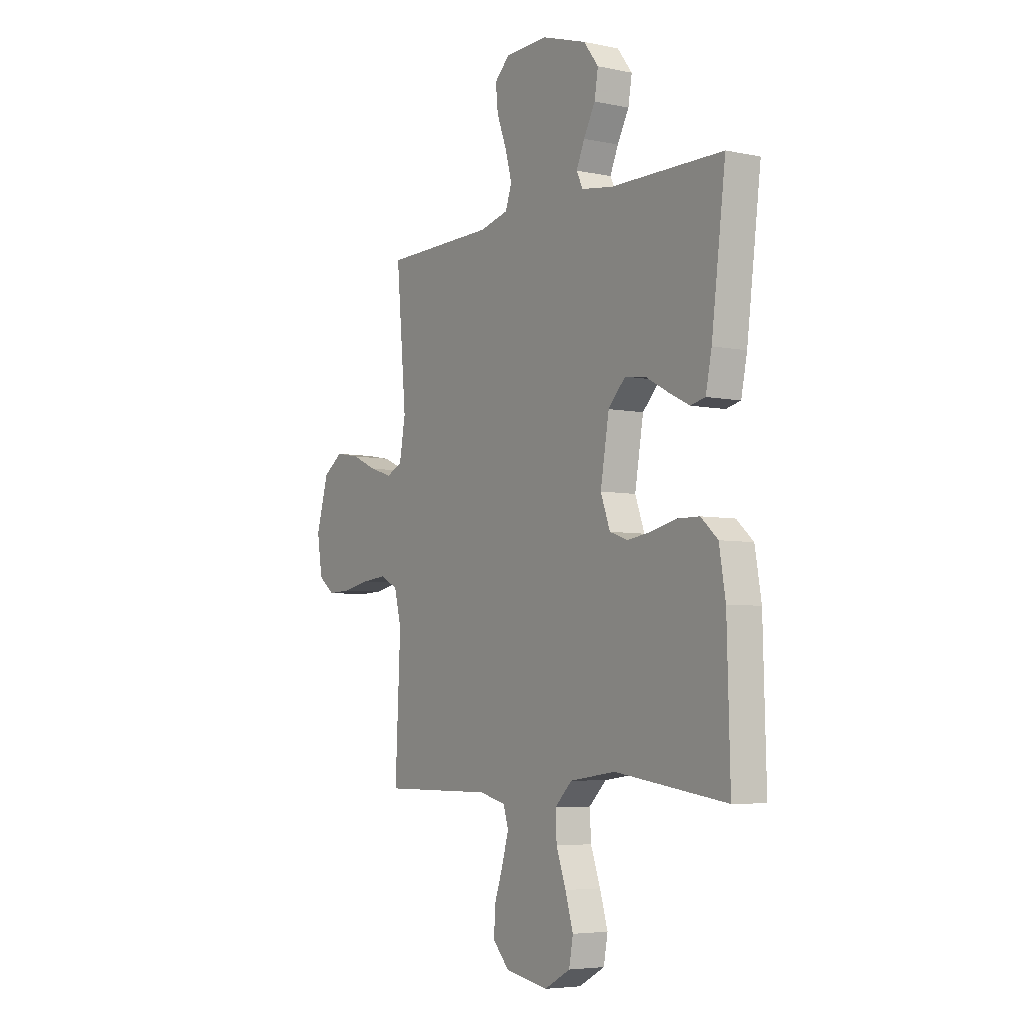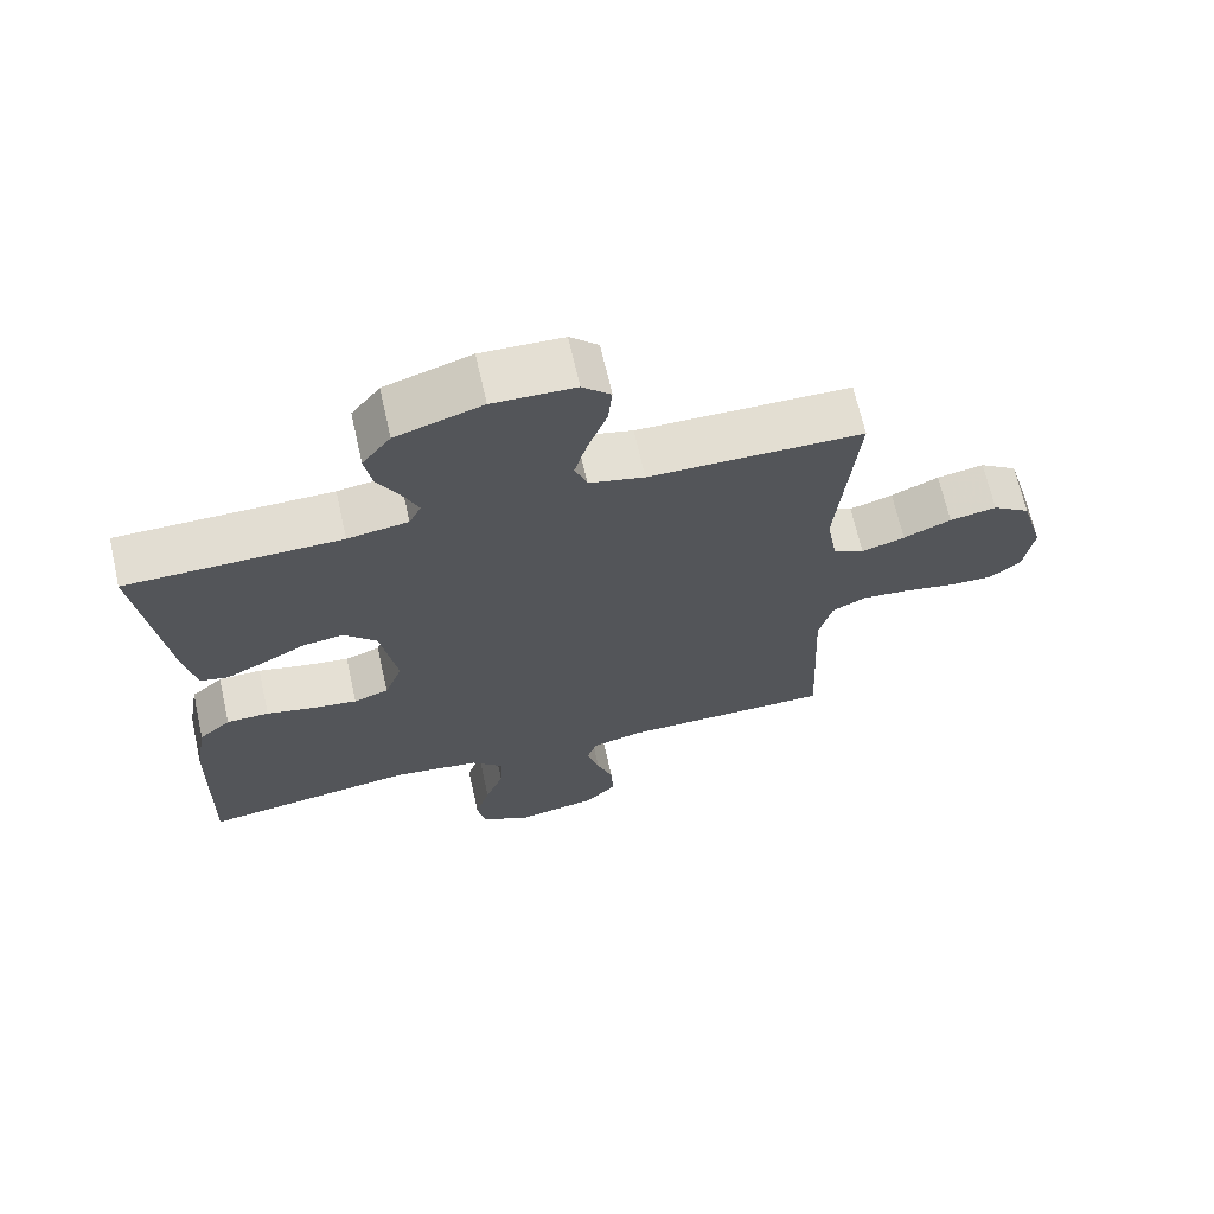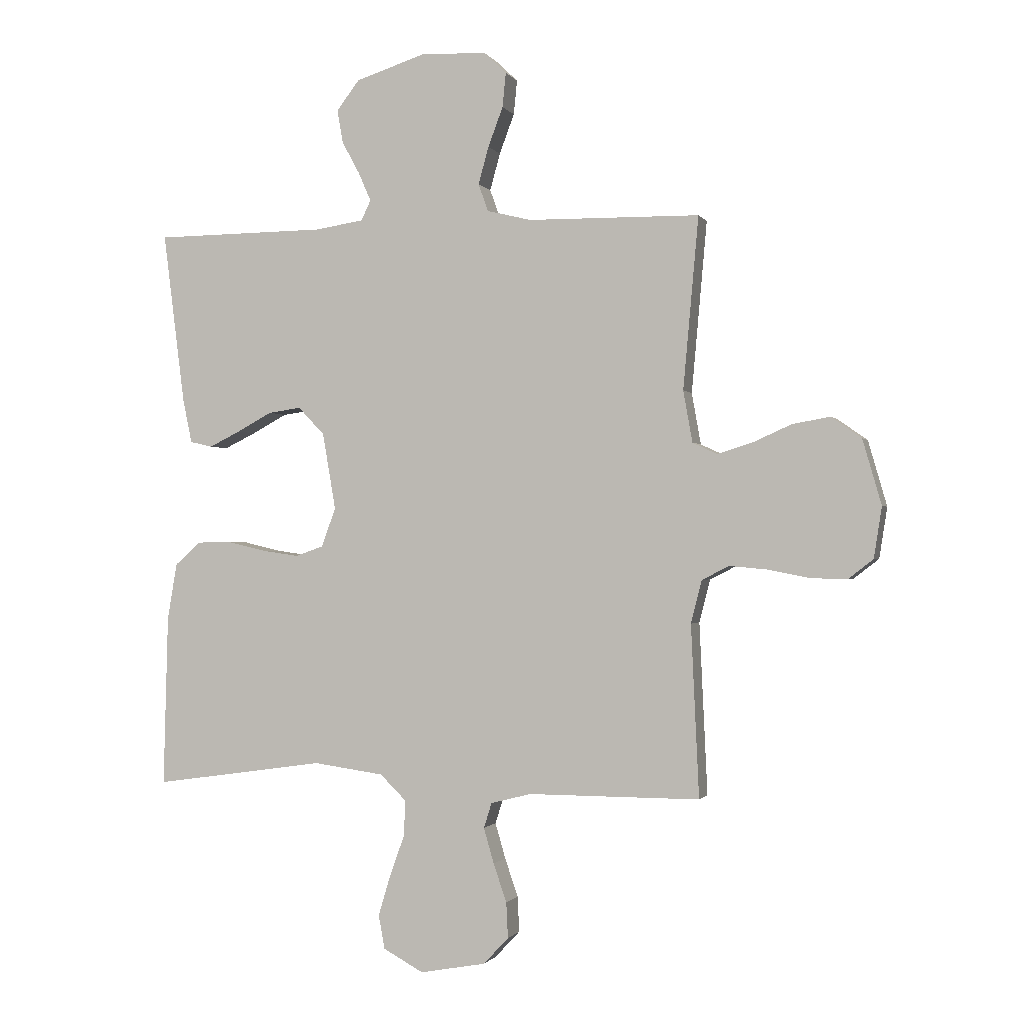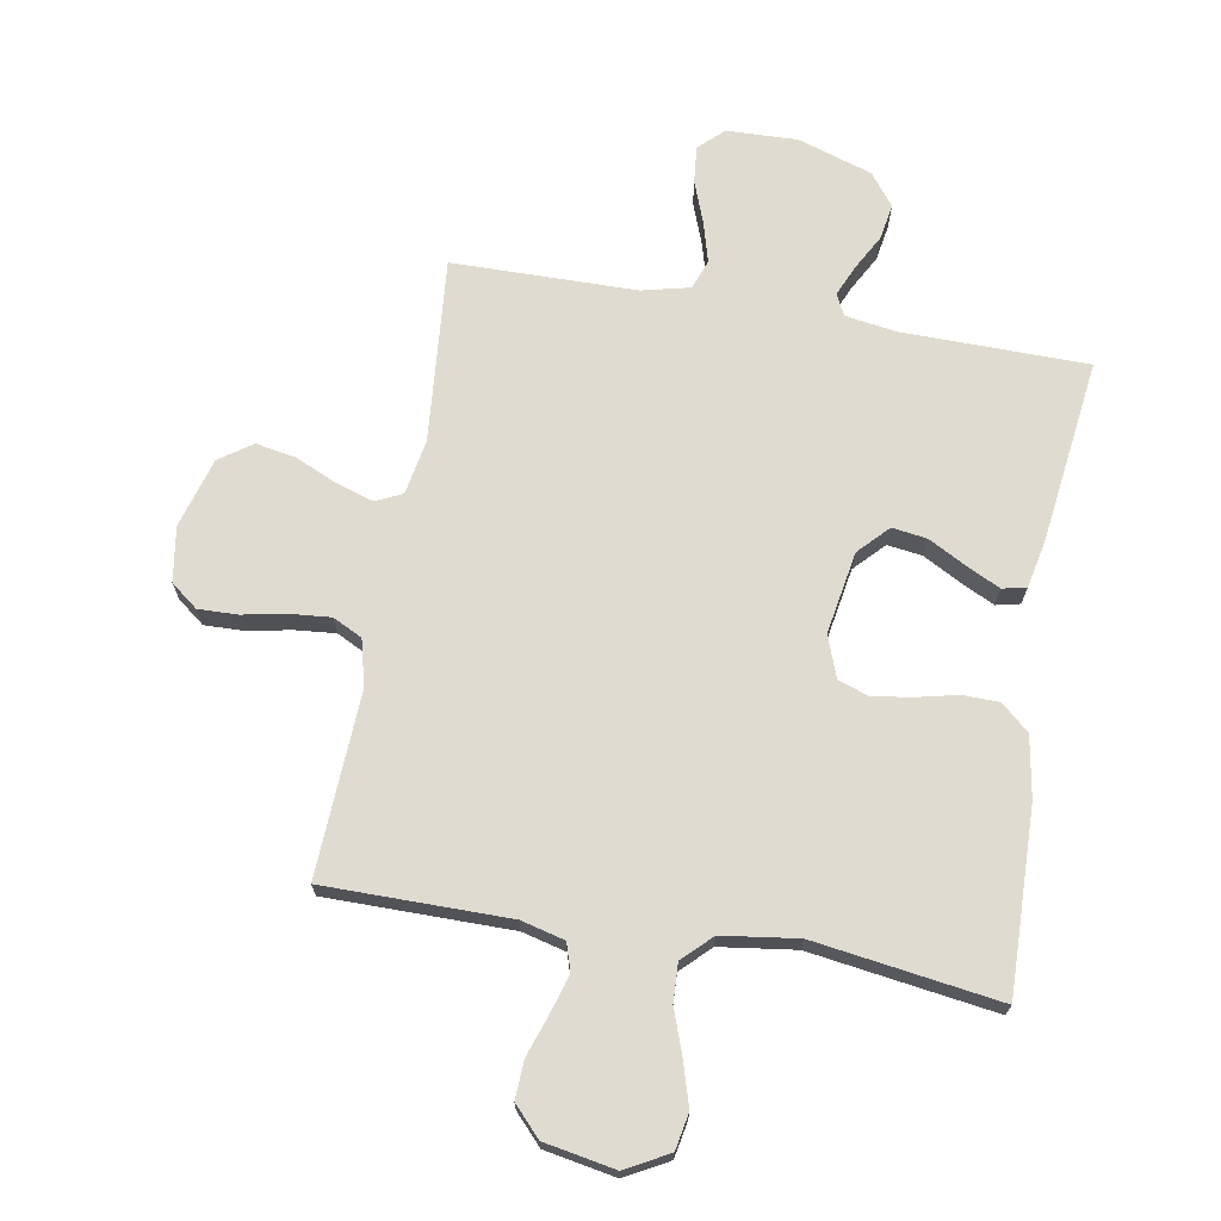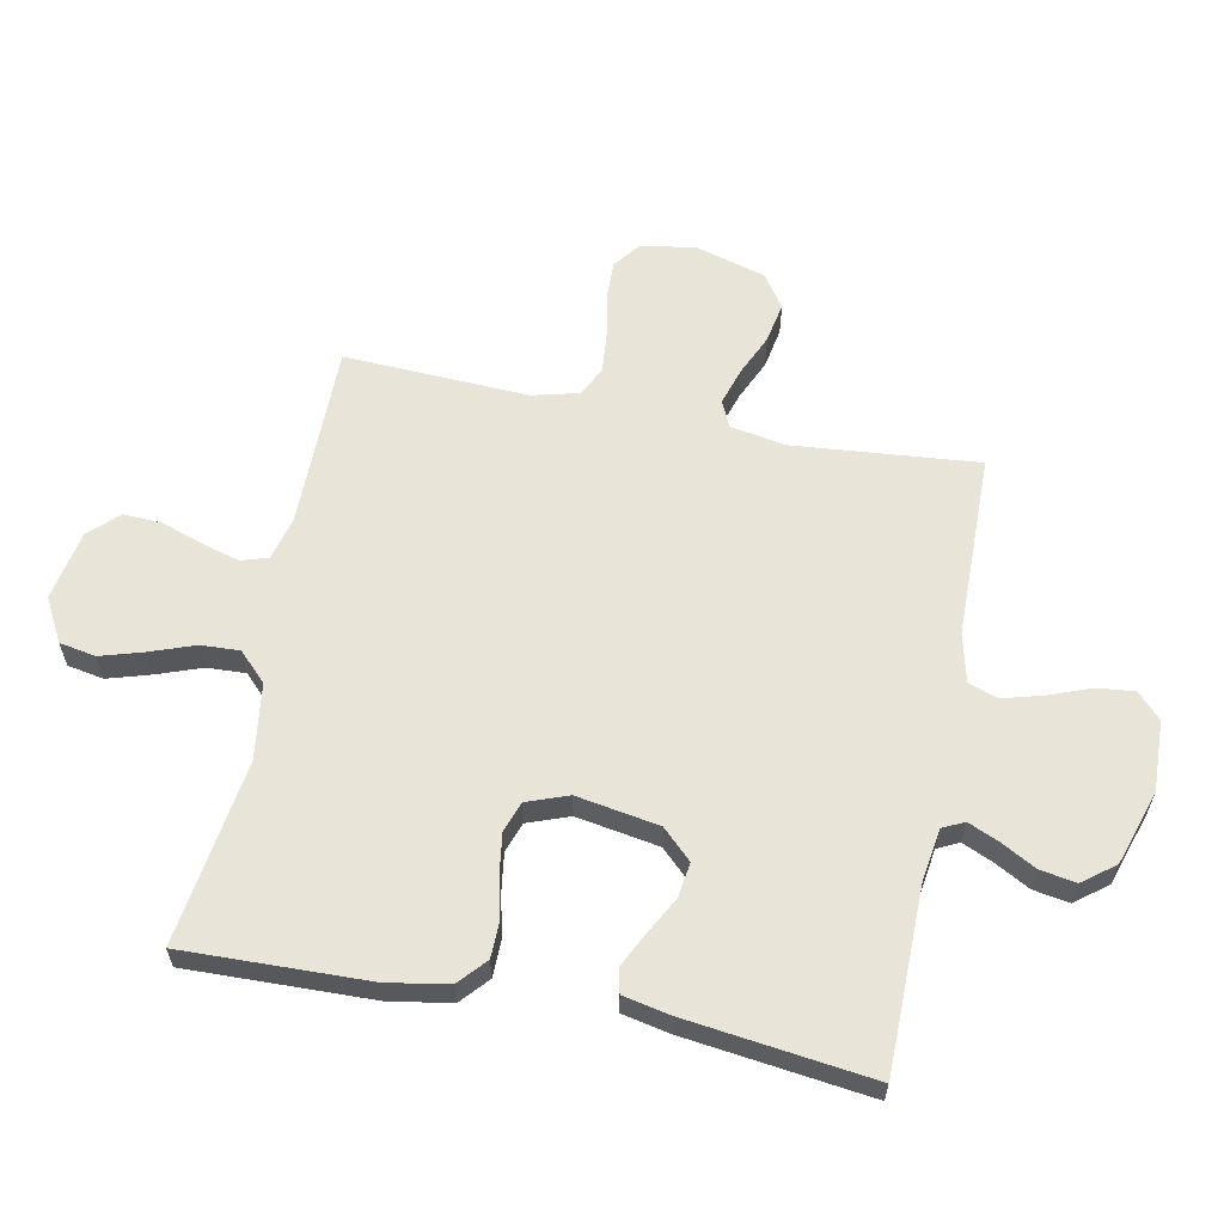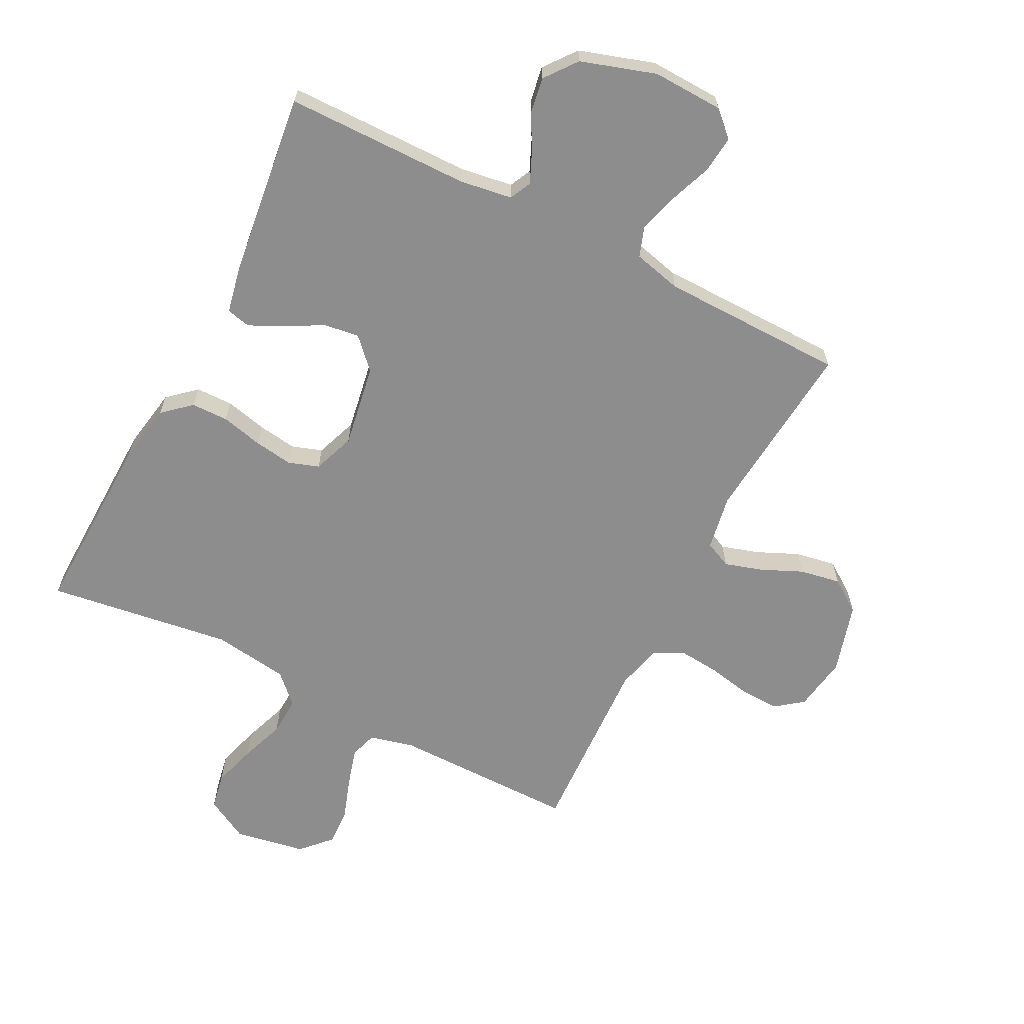
<metadata>
{"format":"obj","ext":"obj","renderer":"f3d","projection":"perspective","resolution":1024,"background":"white","views":[{"elev":-5.3,"azim":-123.1,"up":"+Z"},{"elev":67.8,"azim":-12.7,"up":"+Z"},{"elev":-0.8,"azim":16.6,"up":"+Z"},{"elev":69.8,"azim":-170.0,"up":"+Y"},{"elev":60.7,"azim":-78.8,"up":"+Y"},{"elev":-64.6,"azim":-27.2,"up":"+Y"}]}
</metadata>
<code>
v -0.5 0.07 0.5
v -0.2 0.07 0.503
v -0.115 0.07 0.516
v -0.098 0.07 0.551
v -0.12 0.07 0.601
v -0.151 0.07 0.658
v -0.161 0.07 0.716
v -0.121 0.07 0.768
v 0 0.07 0.807
v 0.115 0.07 0.803
v 0.155 0.07 0.765
v 0.149 0.07 0.705
v 0.123 0.07 0.636
v 0.105 0.07 0.571
v 0.122 0.07 0.523
v 0.2 0.07 0.504
v 0.5 0.07 0.5
v 0.473 0.07 0.2
v 0.489 0.07 0.11
v 0.532 0.07 0.09
v 0.593 0.07 0.109
v 0.66 0.07 0.139
v 0.726 0.07 0.151
v 0.779 0.07 0.114
v 0.812 0.07 0
v 0.798 0.07 -0.089
v 0.754 0.07 -0.123
v 0.69 0.07 -0.121
v 0.619 0.07 -0.107
v 0.553 0.07 -0.101
v 0.505 0.07 -0.125
v 0.486 0.07 -0.2
v 0.5 0.07 -0.5
v 0.2 0.07 -0.5
v 0.129 0.07 -0.518
v 0.115 0.07 -0.562
v 0.133 0.07 -0.624
v 0.156 0.07 -0.691
v 0.159 0.07 -0.753
v 0.115 0.07 -0.8
v 0 0.07 -0.821
v -0.07 0.07 -0.783
v -0.081 0.07 -0.724
v -0.06 0.07 -0.654
v -0.034 0.07 -0.582
v -0.031 0.07 -0.519
v -0.077 0.07 -0.474
v -0.2 0.07 -0.457
v -0.5 0.07 -0.5
v -0.492 0.07 -0.2
v -0.475 0.07 -0.101
v -0.43 0.07 -0.061
v -0.37 0.07 -0.06
v -0.302 0.07 -0.076
v -0.239 0.07 -0.085
v -0.19 0.07 -0.068
v -0.165 0.07 0
v -0.188 0.07 0.134
v -0.234 0.07 0.182
v -0.291 0.07 0.174
v -0.352 0.07 0.141
v -0.407 0.07 0.114
v -0.446 0.07 0.123
v -0.462 0.07 0.2
v -0.5 0 0.5
v -0.2 0 0.503
v -0.115 0 0.516
v -0.098 0 0.551
v -0.12 0 0.601
v -0.151 0 0.658
v -0.161 0 0.716
v -0.121 0 0.768
v 0 0 0.807
v 0.115 0 0.803
v 0.155 0 0.765
v 0.149 0 0.705
v 0.123 0 0.636
v 0.105 0 0.571
v 0.122 0 0.523
v 0.2 0 0.504
v 0.5 0 0.5
v 0.473 0 0.2
v 0.489 0 0.11
v 0.532 0 0.09
v 0.593 0 0.109
v 0.66 0 0.139
v 0.726 0 0.151
v 0.779 0 0.114
v 0.812 0 0
v 0.798 0 -0.089
v 0.754 0 -0.123
v 0.69 0 -0.121
v 0.619 0 -0.107
v 0.553 0 -0.101
v 0.505 0 -0.125
v 0.486 0 -0.2
v 0.5 0 -0.5
v 0.2 0 -0.5
v 0.129 0 -0.518
v 0.115 0 -0.562
v 0.133 0 -0.624
v 0.156 0 -0.691
v 0.159 0 -0.753
v 0.115 0 -0.8
v 0 0 -0.821
v -0.07 0 -0.783
v -0.081 0 -0.724
v -0.06 0 -0.654
v -0.034 0 -0.582
v -0.031 0 -0.519
v -0.077 0 -0.474
v -0.2 0 -0.457
v -0.5 0 -0.5
v -0.492 0 -0.2
v -0.475 0 -0.101
v -0.43 0 -0.061
v -0.37 0 -0.06
v -0.302 0 -0.076
v -0.239 0 -0.085
v -0.19 0 -0.068
v -0.165 0 0
v -0.188 0 0.134
v -0.234 0 0.182
v -0.291 0 0.174
v -0.352 0 0.141
v -0.407 0 0.114
v -0.446 0 0.123
v -0.462 0 0.2
f 63 64 1 2
f 60 61 62 63
f 60 63 2 3
f 59 60 3
f 58 59 3 4
f 57 58 4
f 51 52 53 54
f 51 54 55
f 48 49 50 51
f 47 48 51 55
f 46 47 55 56
f 42 43 44 45
f 40 41 42 45
f 40 45 46
f 37 38 39 40
f 36 37 40 46
f 35 36 46 56
f 32 33 34
f 31 32 34 35
f 26 27 28 29
f 26 29 30
f 25 26 30
f 24 25 30
f 21 22 23 24
f 20 21 24 30
f 19 20 30 31
f 16 17 18
f 15 16 18 19
f 10 11 12 13
f 10 13 14
f 9 10 14
f 8 9 14 15
f 5 6 7 8
f 4 5 8 15
f 31 35 56 57
f 19 31 57
f 4 15 19 57
f 66 65 128 127
f 127 126 125 124
f 67 66 127 124
f 67 124 123
f 68 67 123 122
f 68 122 121
f 118 117 116 115
f 119 118 115
f 115 114 113 112
f 119 115 112 111
f 120 119 111 110
f 109 108 107 106
f 109 106 105 104
f 110 109 104
f 104 103 102 101
f 110 104 101 100
f 120 110 100 99
f 98 97 96
f 99 98 96 95
f 93 92 91 90
f 94 93 90
f 94 90 89
f 94 89 88
f 88 87 86 85
f 94 88 85 84
f 95 94 84 83
f 82 81 80
f 83 82 80 79
f 77 76 75 74
f 78 77 74
f 78 74 73
f 79 78 73 72
f 72 71 70 69
f 79 72 69 68
f 121 120 99 95
f 121 95 83
f 121 83 79 68
f 1 65 66 2
f 2 66 67 3
f 3 67 68 4
f 4 68 69 5
f 5 69 70 6
f 6 70 71 7
f 7 71 72 8
f 8 72 73 9
f 9 73 74 10
f 10 74 75 11
f 11 75 76 12
f 12 76 77 13
f 13 77 78 14
f 14 78 79 15
f 15 79 80 16
f 16 80 81 17
f 17 81 82 18
f 18 82 83 19
f 19 83 84 20
f 20 84 85 21
f 21 85 86 22
f 22 86 87 23
f 23 87 88 24
f 24 88 89 25
f 25 89 90 26
f 26 90 91 27
f 27 91 92 28
f 28 92 93 29
f 29 93 94 30
f 30 94 95 31
f 31 95 96 32
f 32 96 97 33
f 33 97 98 34
f 34 98 99 35
f 35 99 100 36
f 36 100 101 37
f 37 101 102 38
f 38 102 103 39
f 39 103 104 40
f 40 104 105 41
f 41 105 106 42
f 42 106 107 43
f 43 107 108 44
f 44 108 109 45
f 45 109 110 46
f 46 110 111 47
f 47 111 112 48
f 48 112 113 49
f 49 113 114 50
f 50 114 115 51
f 51 115 116 52
f 52 116 117 53
f 53 117 118 54
f 54 118 119 55
f 55 119 120 56
f 56 120 121 57
f 57 121 122 58
f 58 122 123 59
f 59 123 124 60
f 60 124 125 61
f 61 125 126 62
f 62 126 127 63
f 63 127 128 64
f 64 128 65 1

</code>
